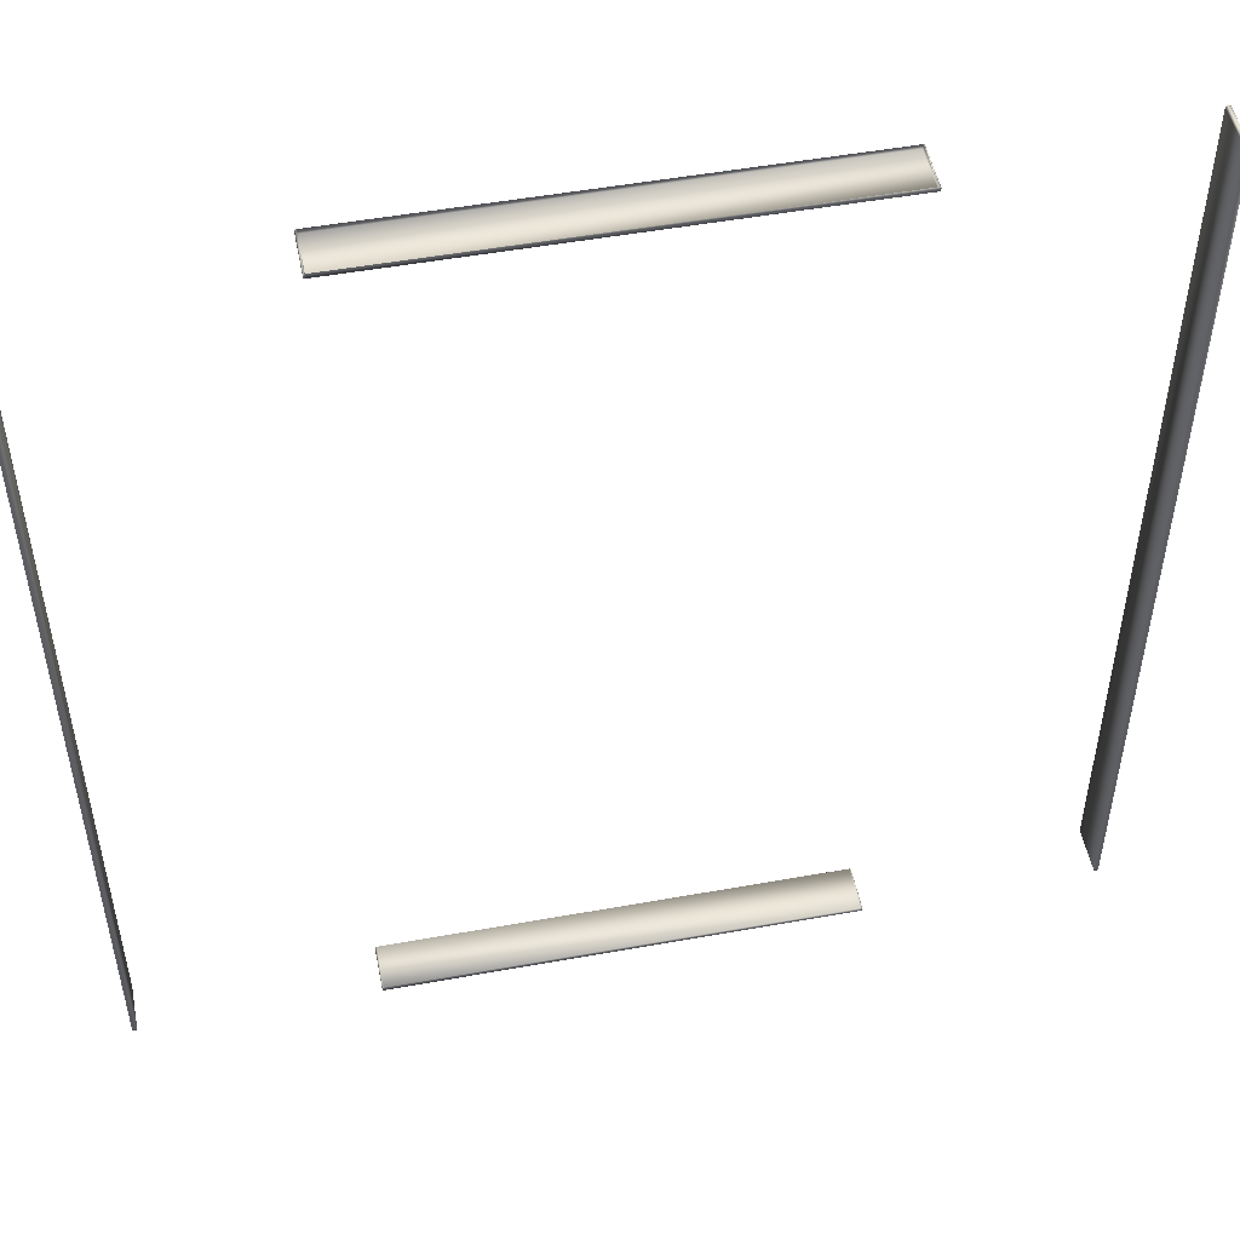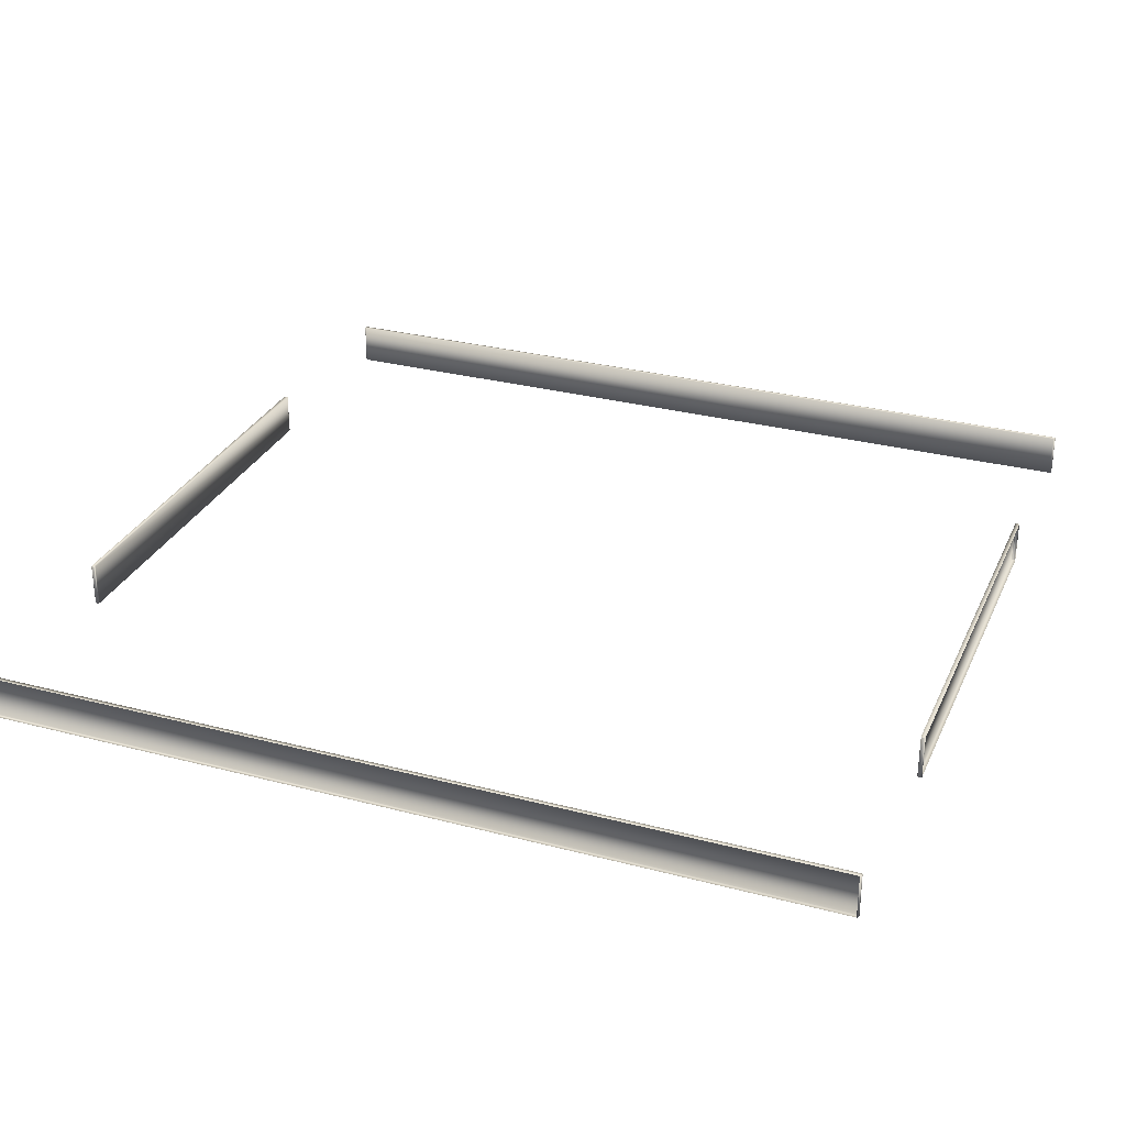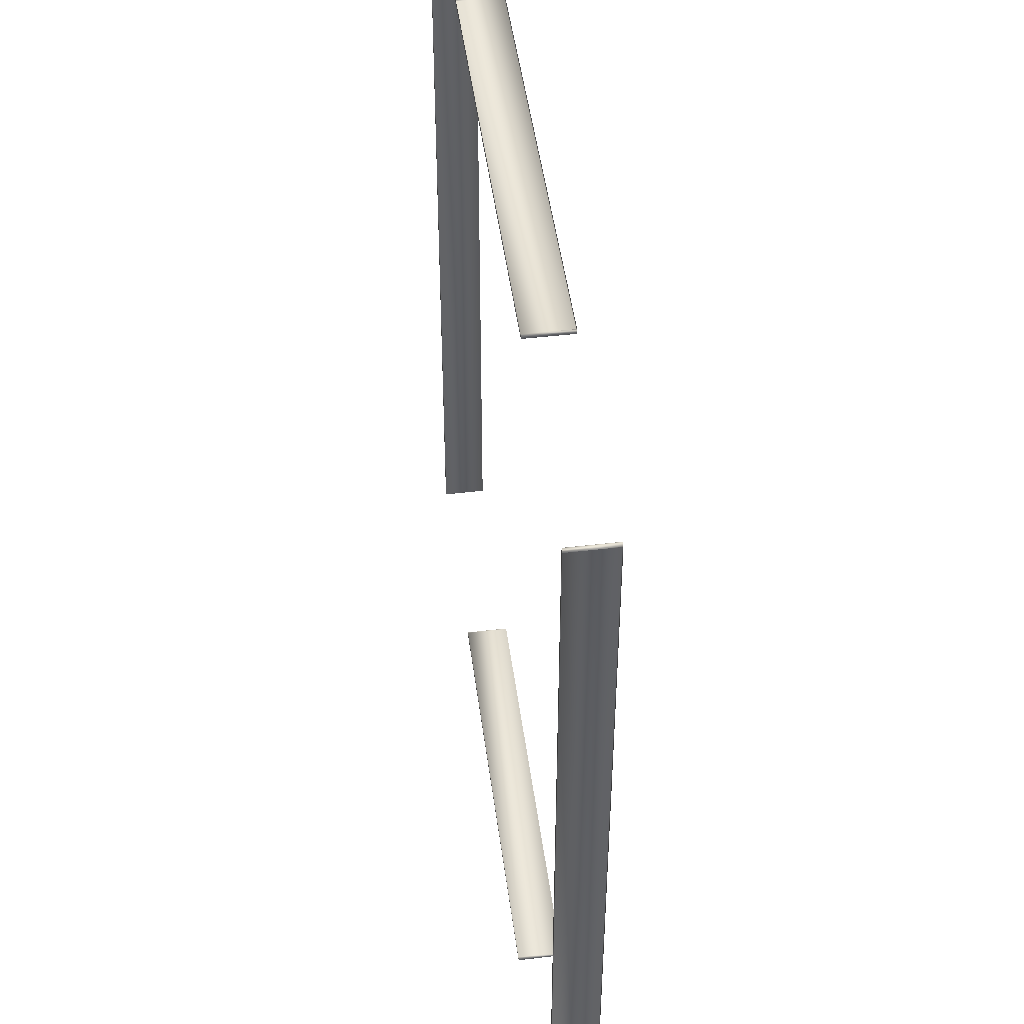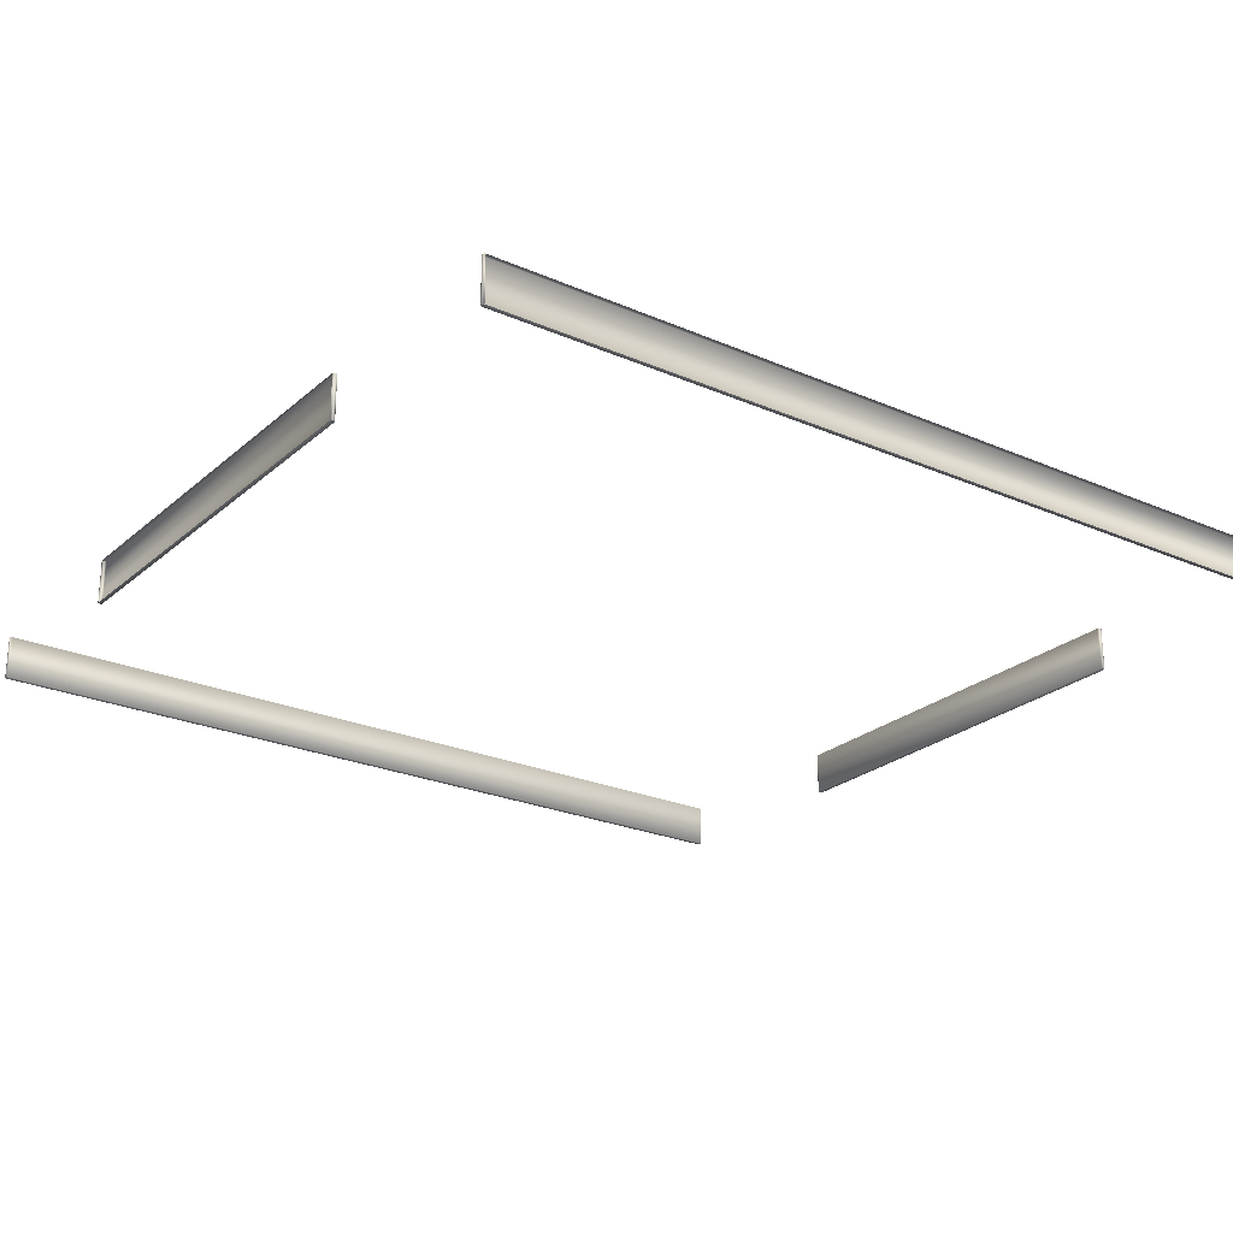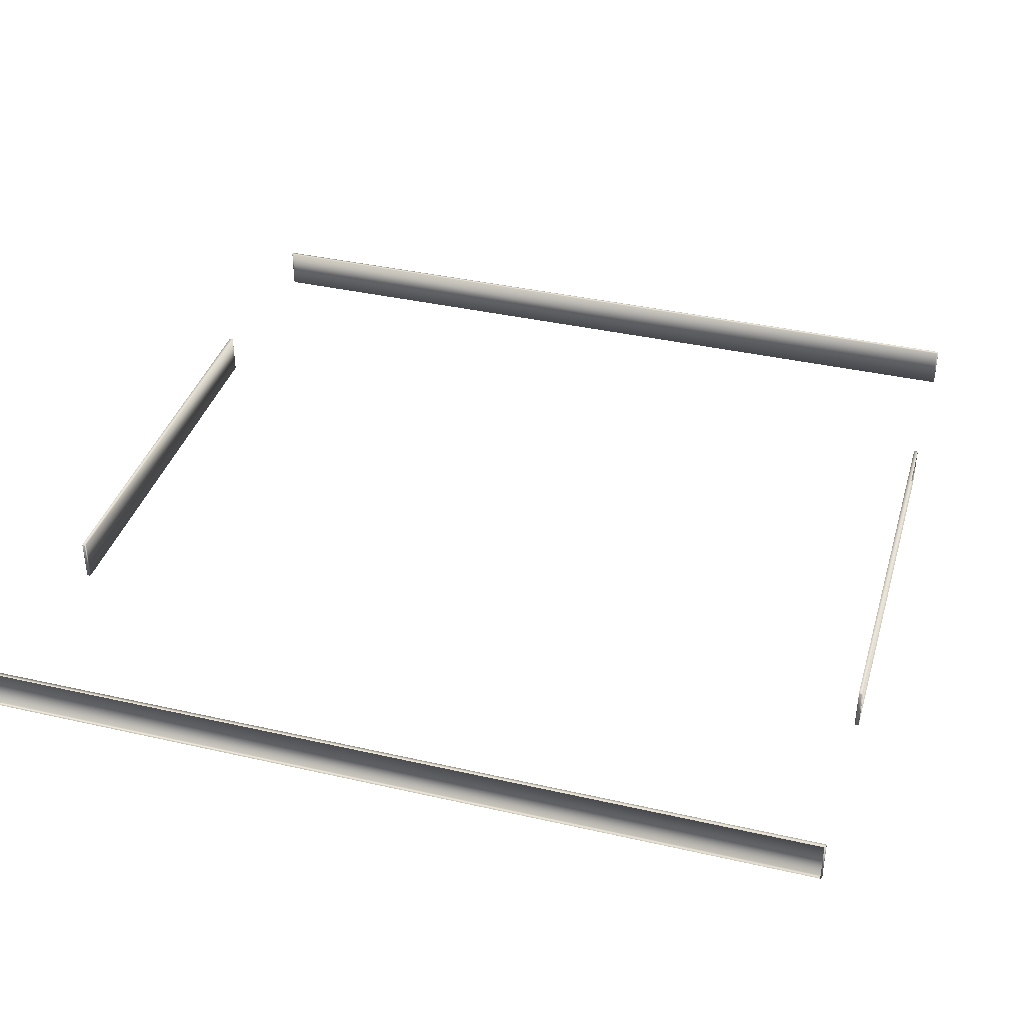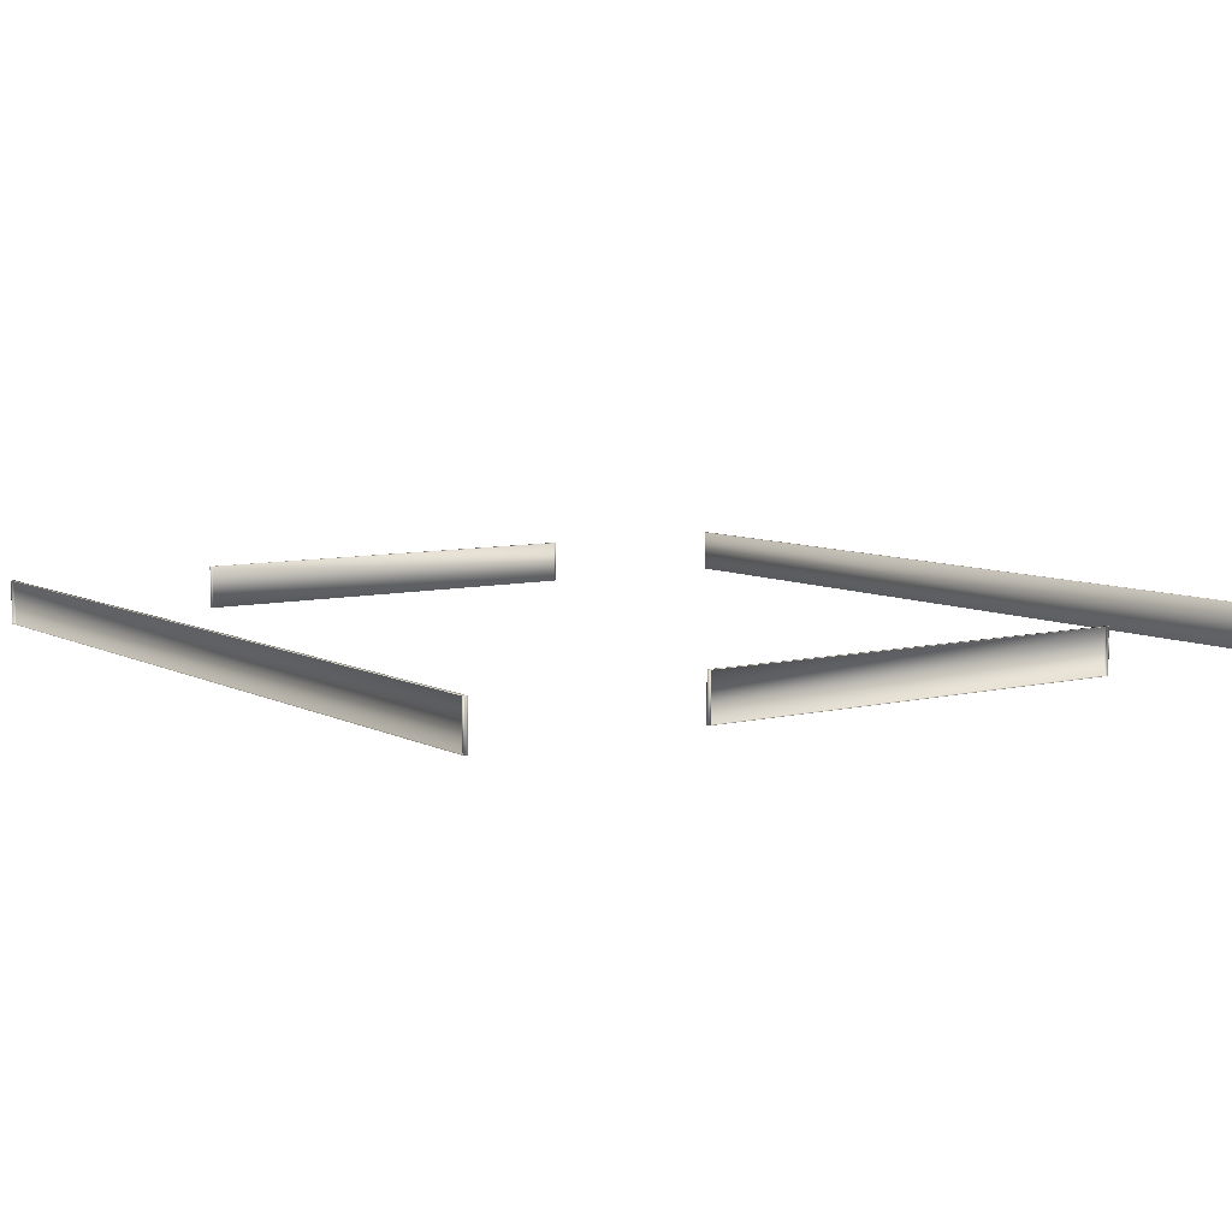
<metadata>
{"format":"obj","ext":"obj","renderer":"f3d","projection":"perspective","resolution":1024,"background":"white","views":[{"elev":50.7,"azim":168.8,"up":"+Z"},{"elev":29.7,"azim":111.1,"up":"+Y"},{"elev":47.5,"azim":-97.5,"up":"+Z"},{"elev":-24.2,"azim":-125.7,"up":"+Y"},{"elev":38.2,"azim":106.1,"up":"+Y"},{"elev":7.5,"azim":145.1,"up":"+Y"}]}
</metadata>
<code>
o barrier_advertising.obj
g default
v 9.975 2 -20.08
v 9.975 0 -20.08
v 9.925 2 -20.1
v 9.925 0 -20.1
v 10 0 -20.04
v 10 2 -20.04
v -9.975 2 -20.08
v -9.975 0 -20.08
v -9.925 2 -20.1
v -9.925 0 -20.1
v -10 2 -20.04
v -10 0 -20.04
v 9.975 2 -19.92
v 9.975 0 -19.92
v 9.925 2 -19.9
v 9.925 0 -19.9
v 10 2 -19.96
v 10 0 -19.96
v -9.975 0 -19.92
v -9.975 2 -19.92
v -9.925 2 -19.9
v -9.925 0 -19.9
v -10 2 -19.96
v -10 0 -19.96
v -19.92 2 -19.98
v -19.92 0 -19.98
v -19.9 2 -19.93
v -19.9 0 -19.93
v -19.96 2 -20
v -19.96 0 -20
v -20.08 2 -19.98
v -20.08 0 -19.98
v -20.1 2 -19.93
v -20.1 0 -19.93
v -20.04 2 -20
v -20.04 0 -20
v -19.92 2 19.98
v -19.92 0 19.98
v -19.9 2 19.93
v -19.9 0 19.93
v -20.08 2 19.98
v -20.08 0 19.98
v -20.1 2 19.93
v -20.1 0 19.93
v -19.96 0 20
v -19.96 2 20
v -20.04 2 20
v -20.04 0 20
v -9.975 2 20.08
v -9.975 0 20.08
v -9.925 2 20.1
v -9.925 0 20.1
v -10 0 20.04
v -10 2 20.04
v 9.975 2 20.08
v 9.975 0 20.08
v 9.925 2 20.1
v 9.925 0 20.1
v 10 2 20.04
v 10 0 20.04
v -9.975 2 19.92
v -9.975 0 19.92
v -9.925 2 19.9
v -9.925 0 19.9
v -10 2 19.96
v -10 0 19.96
v 9.975 0 19.92
v 9.975 2 19.92
v 9.925 2 19.9
v 9.925 0 19.9
v 10 2 19.96
v 10 0 19.96
v 19.92 2 19.98
v 19.92 0 19.98
v 19.9 2 19.93
v 19.9 0 19.93
v 19.96 2 20
v 19.96 0 20
v 20.08 2 19.98
v 20.08 0 19.98
v 20.1 2 19.93
v 20.1 0 19.93
v 20.04 2 20
v 20.04 0 20
v 19.92 2 -19.98
v 19.92 0 -19.98
v 19.9 2 -19.93
v 19.9 0 -19.93
v 20.08 2 -19.98
v 20.08 0 -19.98
v 20.1 2 -19.93
v 20.1 0 -19.93
v 19.96 0 -20
v 19.96 2 -20
v 20.04 2 -20
v 20.04 0 -20
g barrier_advert
f 5 17 18
f 6 17 5
f 23 12 24
f 23 11 12
f 10 16 22
f 10 4 16
f 21 22 16
f 15 21 16
f 9 21 15
f 3 9 15
f 20 23 24
f 20 24 19
f 24 8 19
f 12 8 24
f 11 8 12
f 11 7 8
f 7 11 20
f 11 23 20
f 21 19 22
f 21 20 19
f 8 10 22
f 19 8 22
f 7 9 10
f 7 10 8
f 9 20 21
f 9 7 20
f 4 14 16
f 4 2 14
f 13 15 16
f 14 13 16
f 4 3 2
f 3 1 2
f 1 3 15
f 13 1 15
f 2 5 14
f 5 18 14
f 18 17 14
f 17 13 14
f 1 6 5
f 2 1 5
f 17 1 13
f 6 1 17
f 36 35 30
f 35 29 30
f 47 48 45
f 46 47 45
f 44 34 40
f 34 28 40
f 28 39 40
f 27 39 28
f 33 43 39
f 27 33 39
f 47 41 48
f 41 42 48
f 42 38 48
f 48 38 45
f 38 46 45
f 37 46 38
f 37 41 46
f 41 47 46
f 43 44 42
f 41 43 42
f 44 40 38
f 42 44 38
f 39 37 40
f 40 37 38
f 39 43 41
f 39 41 37
f 34 32 28
f 32 26 28
f 33 31 34
f 31 32 34
f 26 27 28
f 25 27 26
f 25 33 27
f 25 31 33
f 32 30 26
f 36 30 32
f 35 36 32
f 31 35 32
f 29 25 30
f 30 25 26
f 35 31 25
f 29 35 25
f 65 66 53
f 54 65 53
f 72 71 60
f 71 59 60
f 64 70 58
f 64 58 52
f 69 70 64
f 63 69 64
f 69 63 57
f 63 51 57
f 68 71 72
f 67 68 72
f 67 72 56
f 72 60 56
f 60 59 56
f 59 55 56
f 59 68 55
f 71 68 59
f 70 69 67
f 69 68 67
f 70 56 58
f 70 67 56
f 55 57 58
f 56 55 58
f 68 69 57
f 55 68 57
f 62 64 52
f 50 62 52
f 61 63 64
f 61 64 62
f 51 50 52
f 51 49 50
f 63 49 51
f 63 61 49
f 53 62 50
f 66 62 53
f 65 62 66
f 65 61 62
f 49 54 53
f 49 53 50
f 61 65 49
f 65 54 49
f 84 83 78
f 83 77 78
f 95 96 93
f 94 95 93
f 88 92 82
f 88 82 76
f 87 88 76
f 75 87 76
f 91 87 81
f 81 87 75
f 95 89 96
f 96 89 90
f 96 90 86
f 93 96 86
f 94 93 86
f 85 94 86
f 89 94 85
f 95 94 89
f 90 91 92
f 89 91 90
f 86 92 88
f 86 90 92
f 87 85 88
f 85 86 88
f 91 89 87
f 89 85 87
f 76 82 80
f 76 80 74
f 81 79 82
f 82 79 80
f 75 76 74
f 73 75 74
f 81 75 73
f 79 81 73
f 74 80 78
f 80 84 78
f 80 83 84
f 79 83 80
f 77 73 78
f 73 74 78
f 79 73 83
f 83 73 77

</code>
